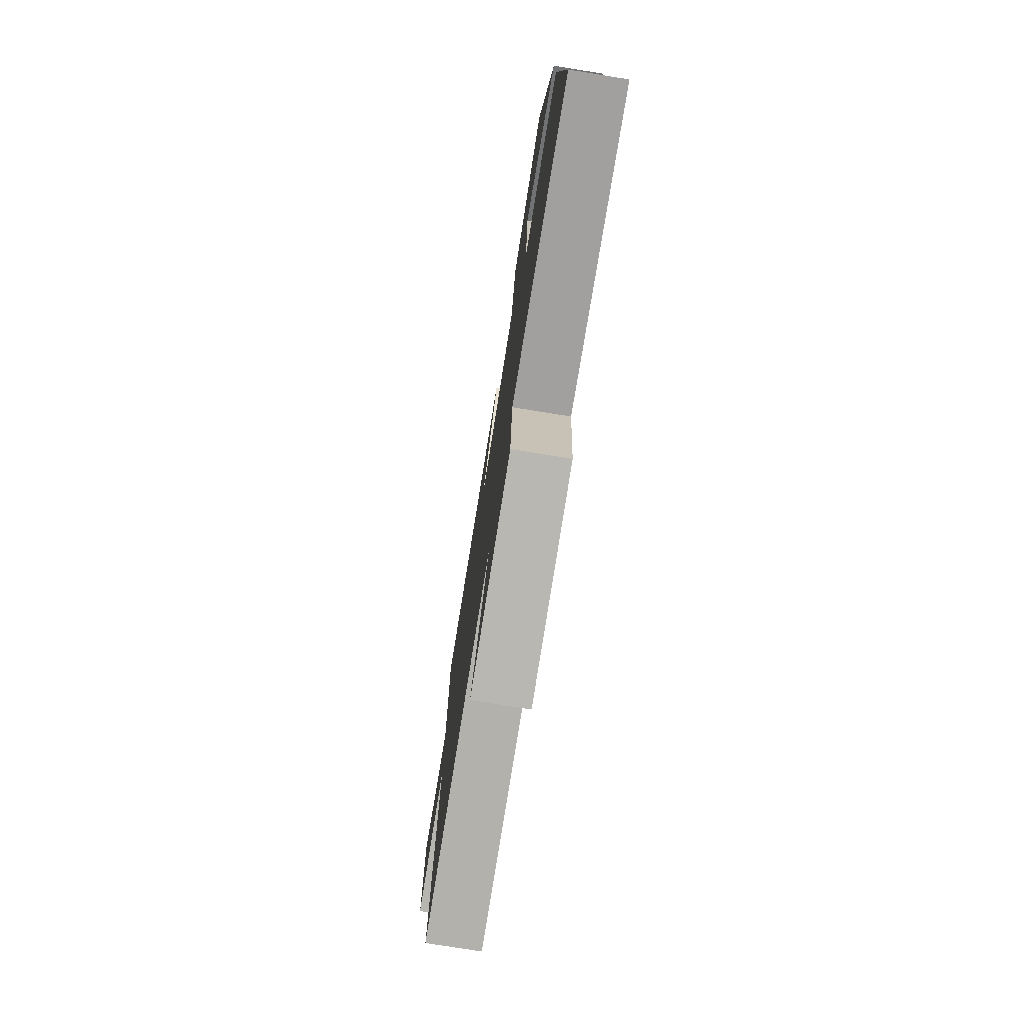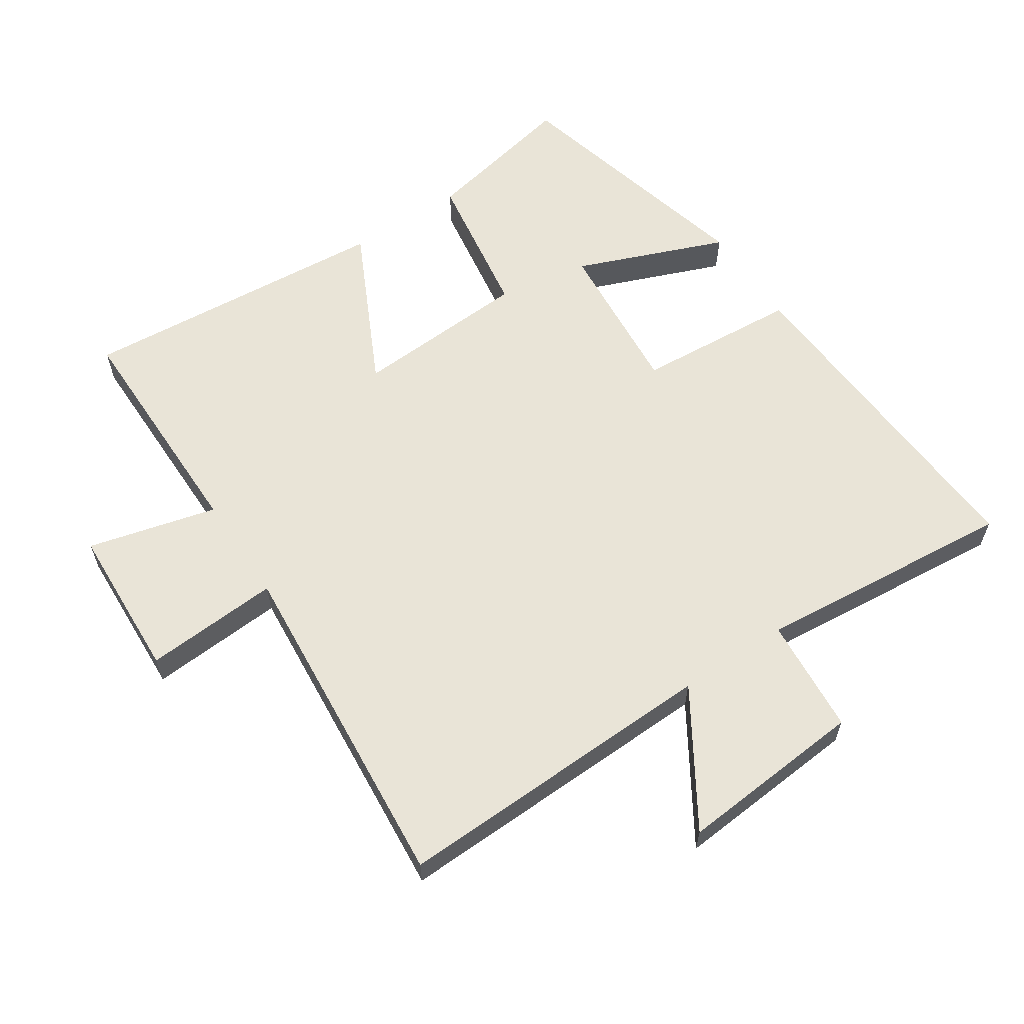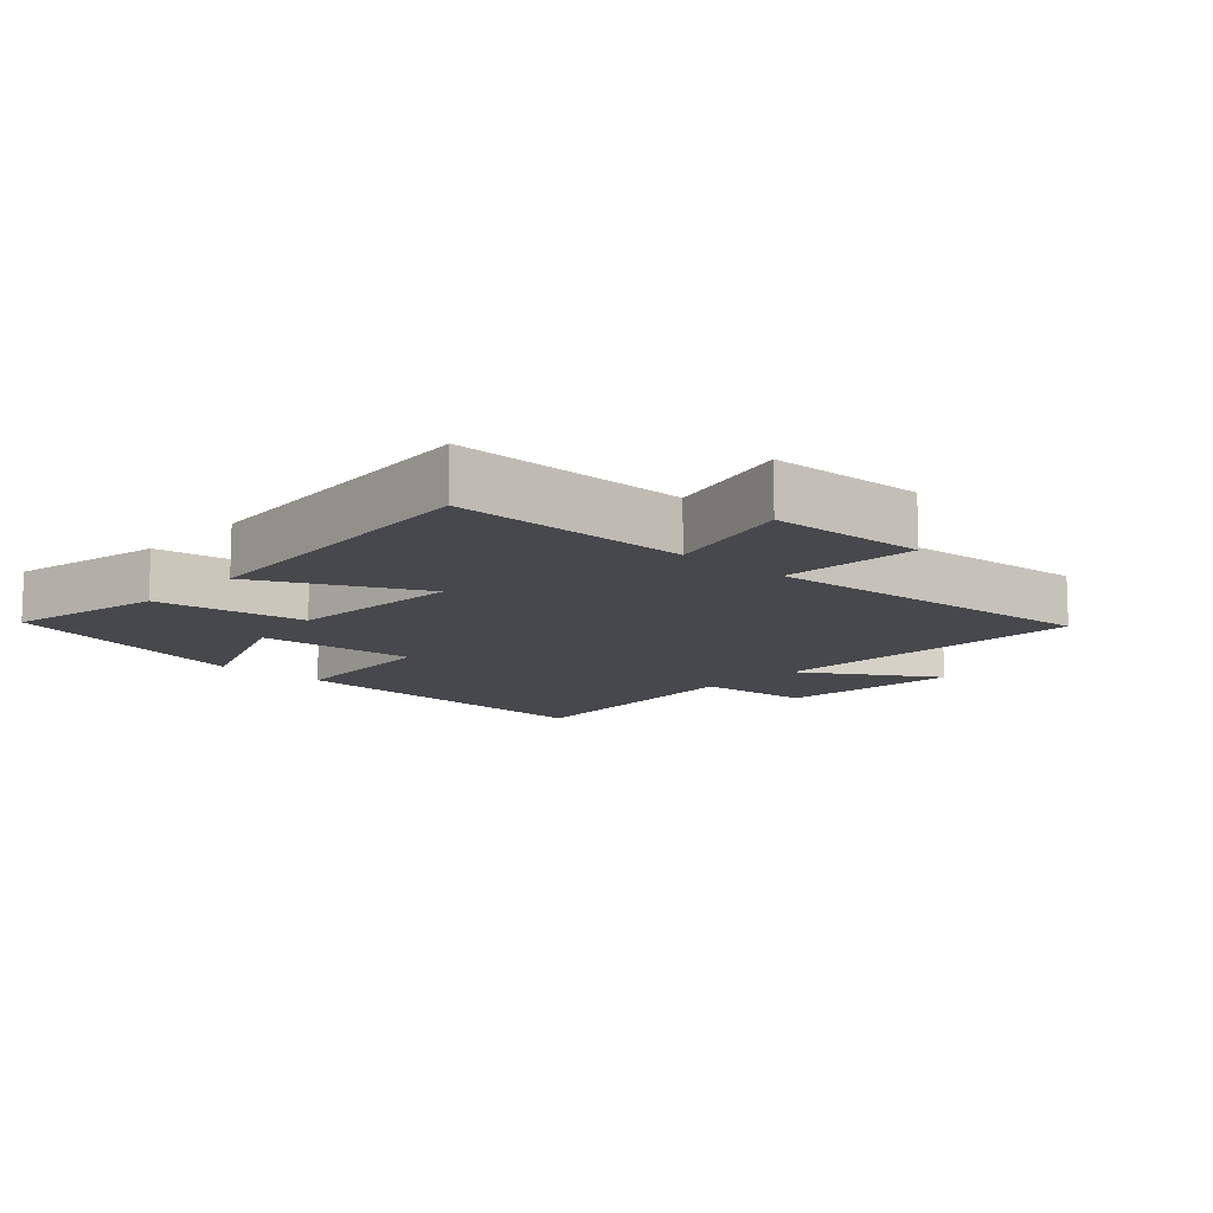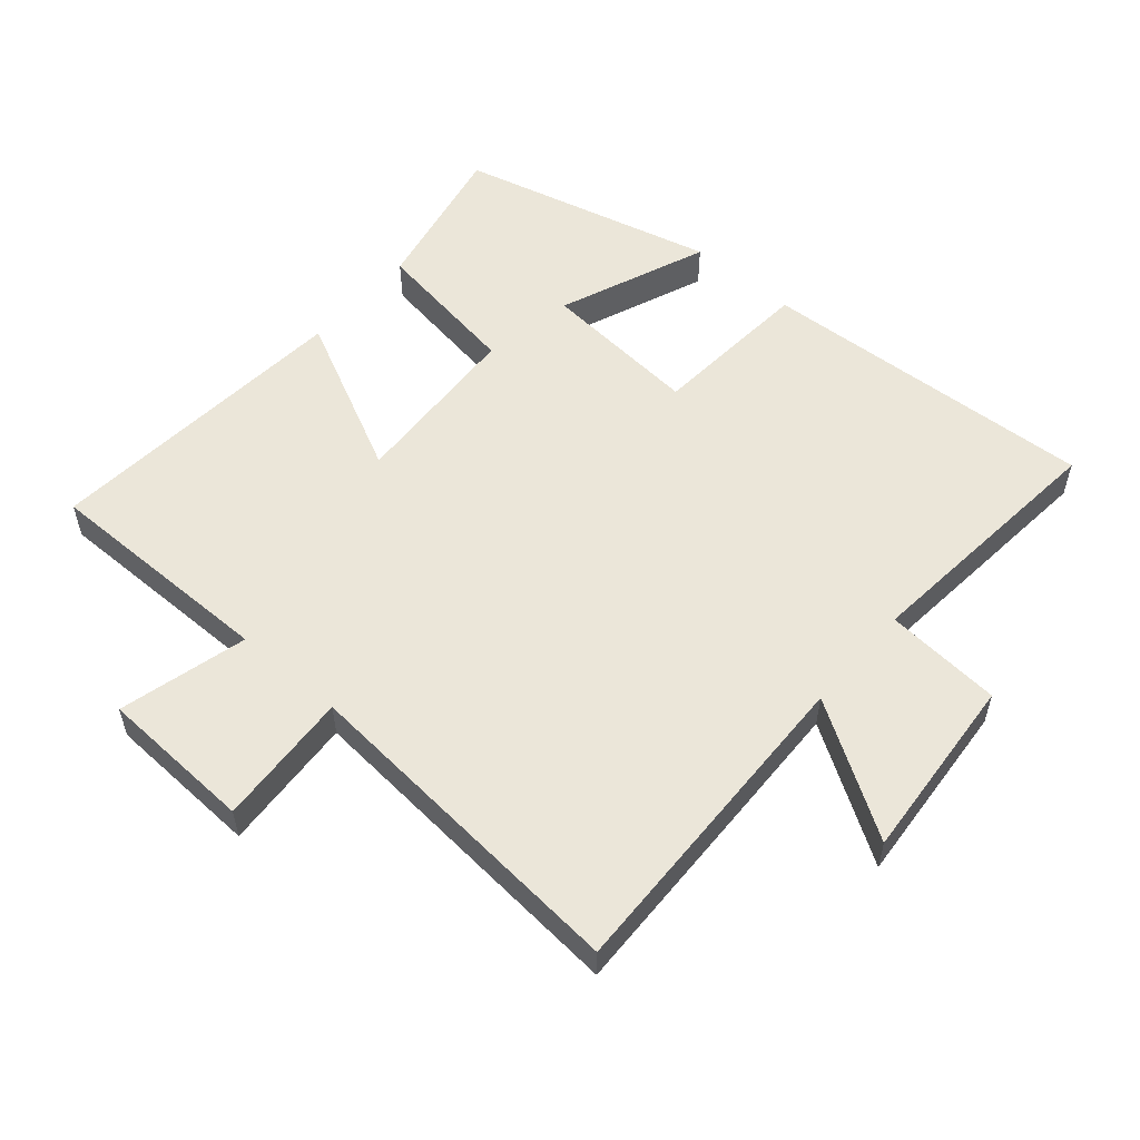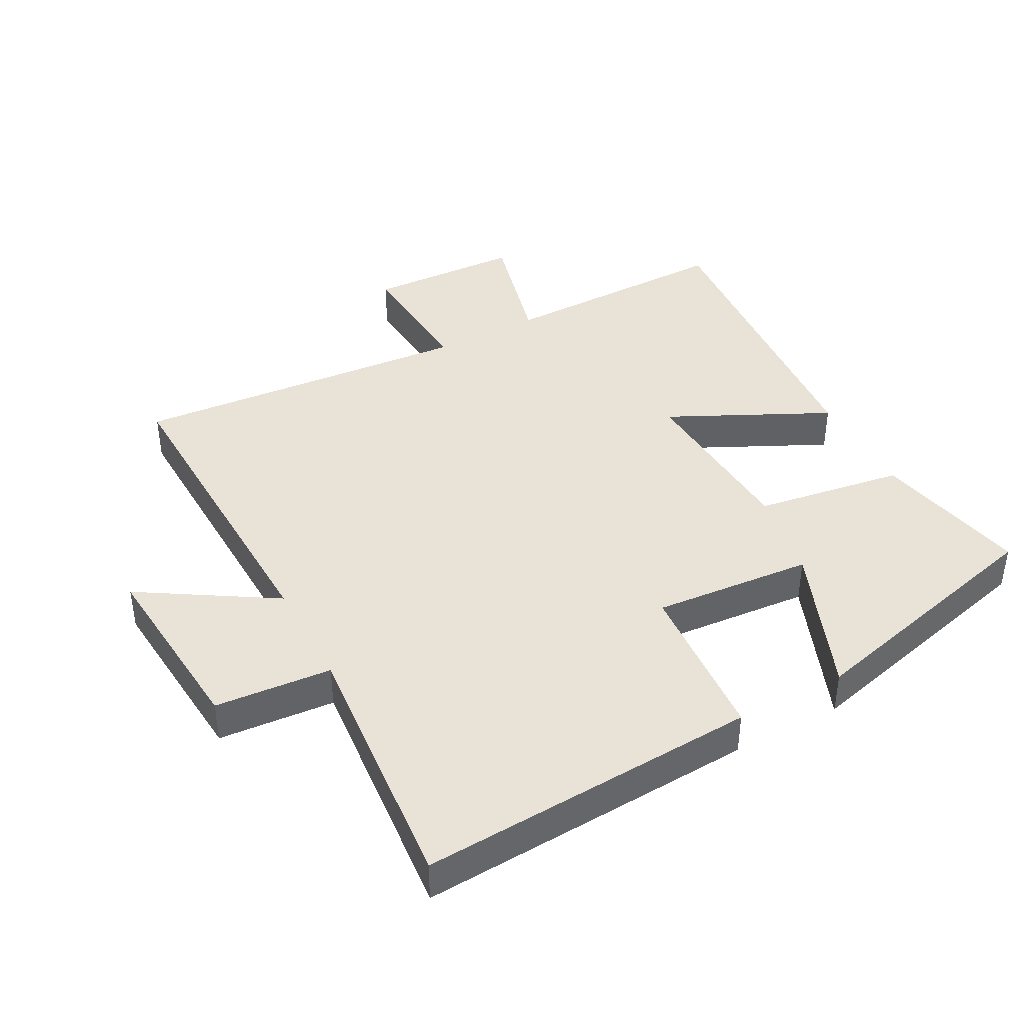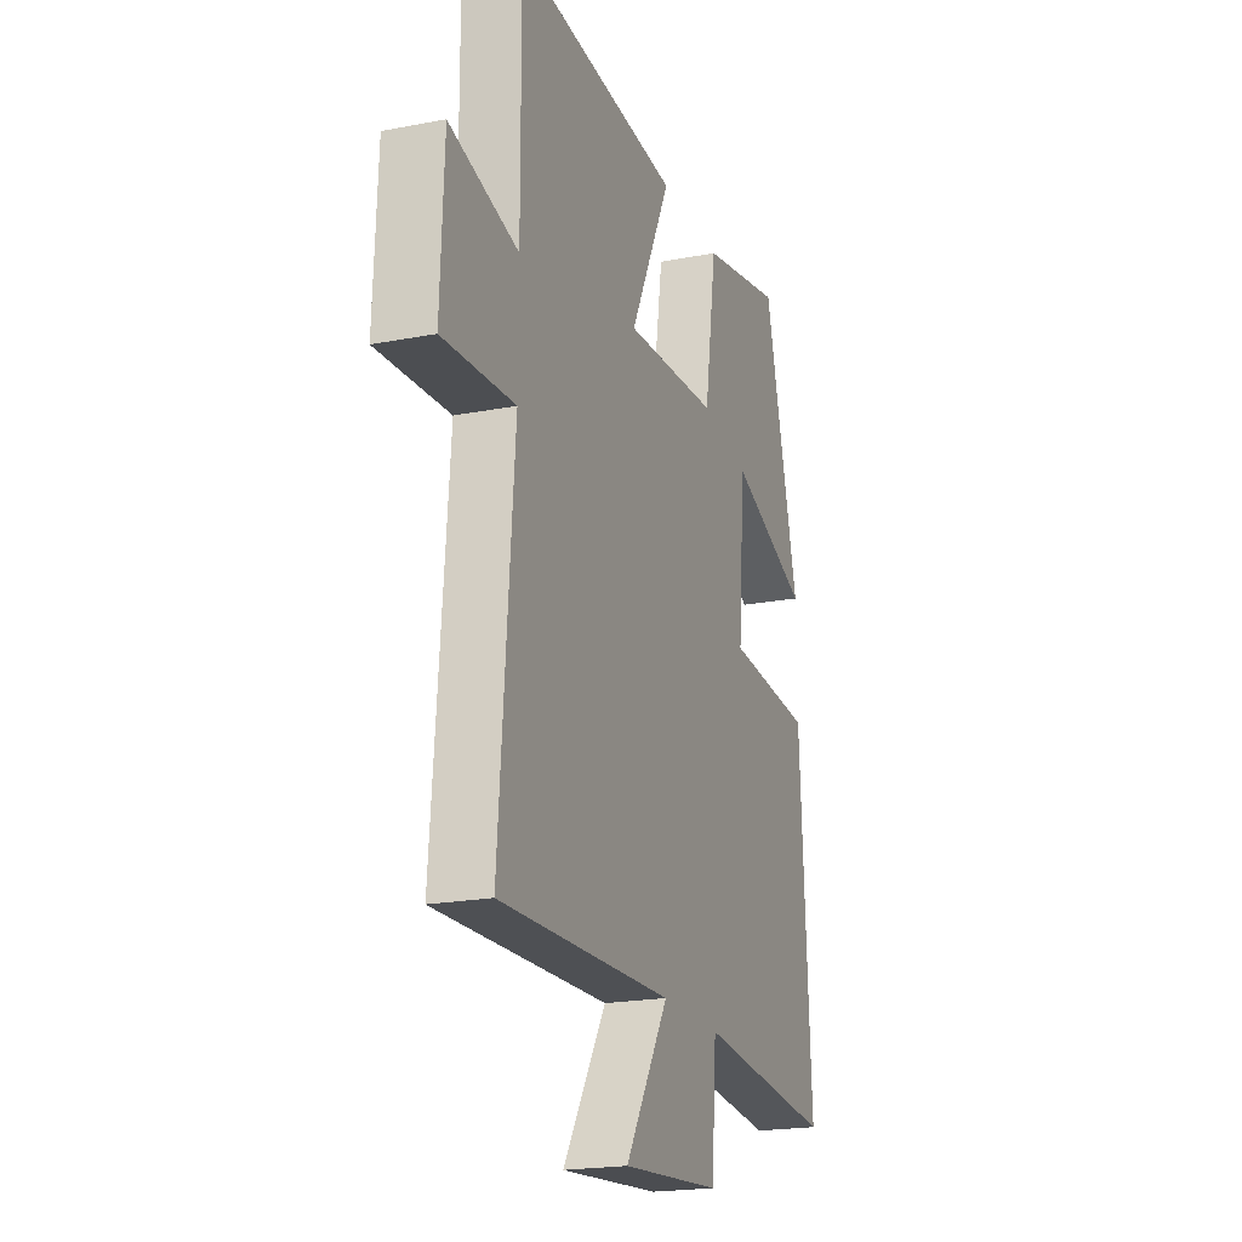
<metadata>
{"format":"obj","ext":"obj","renderer":"f3d","projection":"perspective","resolution":1024,"background":"white","views":[{"elev":-77.1,"azim":-99.1,"up":"+Z"},{"elev":60.8,"azim":146.5,"up":"+Y"},{"elev":-11.6,"azim":47.4,"up":"+Y"},{"elev":55.2,"azim":130.9,"up":"+Y"},{"elev":41.4,"azim":-118.2,"up":"+Y"},{"elev":-20.4,"azim":109.5,"up":"+Z"}]}
</metadata>
<code>
v -0.4 0.07 0.55
v -0.162 0.07 0.5
v -0.127 0.07 0.272
v 0.143 0.07 0.256
v 0.024 0.07 0.5
v 0.502 0.07 0.538
v 0.5 0.07 0.178
v 0.697 0.07 0.228
v 0.707 0.07 -0.008
v 0.5 0.07 0.006
v 0.542 0.07 -0.516
v 0.042 0.07 -0.5
v 0.168 0.07 -0.703
v -0.118 0.07 -0.679
v -0.132 0.07 -0.5
v -0.53 0.07 -0.536
v -0.5 0.07 -0.015
v -0.251 0.07 0.003
v -0.271 0.07 0.247
v -0.5 0.07 0.157
v -0.4 0 0.55
v -0.162 0 0.5
v -0.127 0 0.272
v 0.143 0 0.256
v 0.024 0 0.5
v 0.502 0 0.538
v 0.5 0 0.178
v 0.697 0 0.228
v 0.707 0 -0.008
v 0.5 0 0.006
v 0.542 0 -0.516
v 0.042 0 -0.5
v 0.168 0 -0.703
v -0.118 0 -0.679
v -0.132 0 -0.5
v -0.53 0 -0.536
v -0.5 0 -0.015
v -0.251 0 0.003
v -0.271 0 0.247
v -0.5 0 0.157
f 19 20 1 2
f 18 19 2 3
f 15 16 17 18
f 15 18 3 4
f 12 13 14 15
f 12 15 4
f 10 11 12 4
f 7 8 9 10
f 7 10 4 5
f 5 6 7
f 22 21 40 39
f 23 22 39 38
f 38 37 36 35
f 24 23 38 35
f 35 34 33 32
f 24 35 32
f 24 32 31 30
f 30 29 28 27
f 25 24 30 27
f 27 26 25
f 1 21 22 2
f 2 22 23 3
f 3 23 24 4
f 4 24 25 5
f 5 25 26 6
f 6 26 27 7
f 7 27 28 8
f 8 28 29 9
f 9 29 30 10
f 10 30 31 11
f 11 31 32 12
f 12 32 33 13
f 13 33 34 14
f 14 34 35 15
f 15 35 36 16
f 16 36 37 17
f 17 37 38 18
f 18 38 39 19
f 19 39 40 20
f 20 40 21 1

</code>
